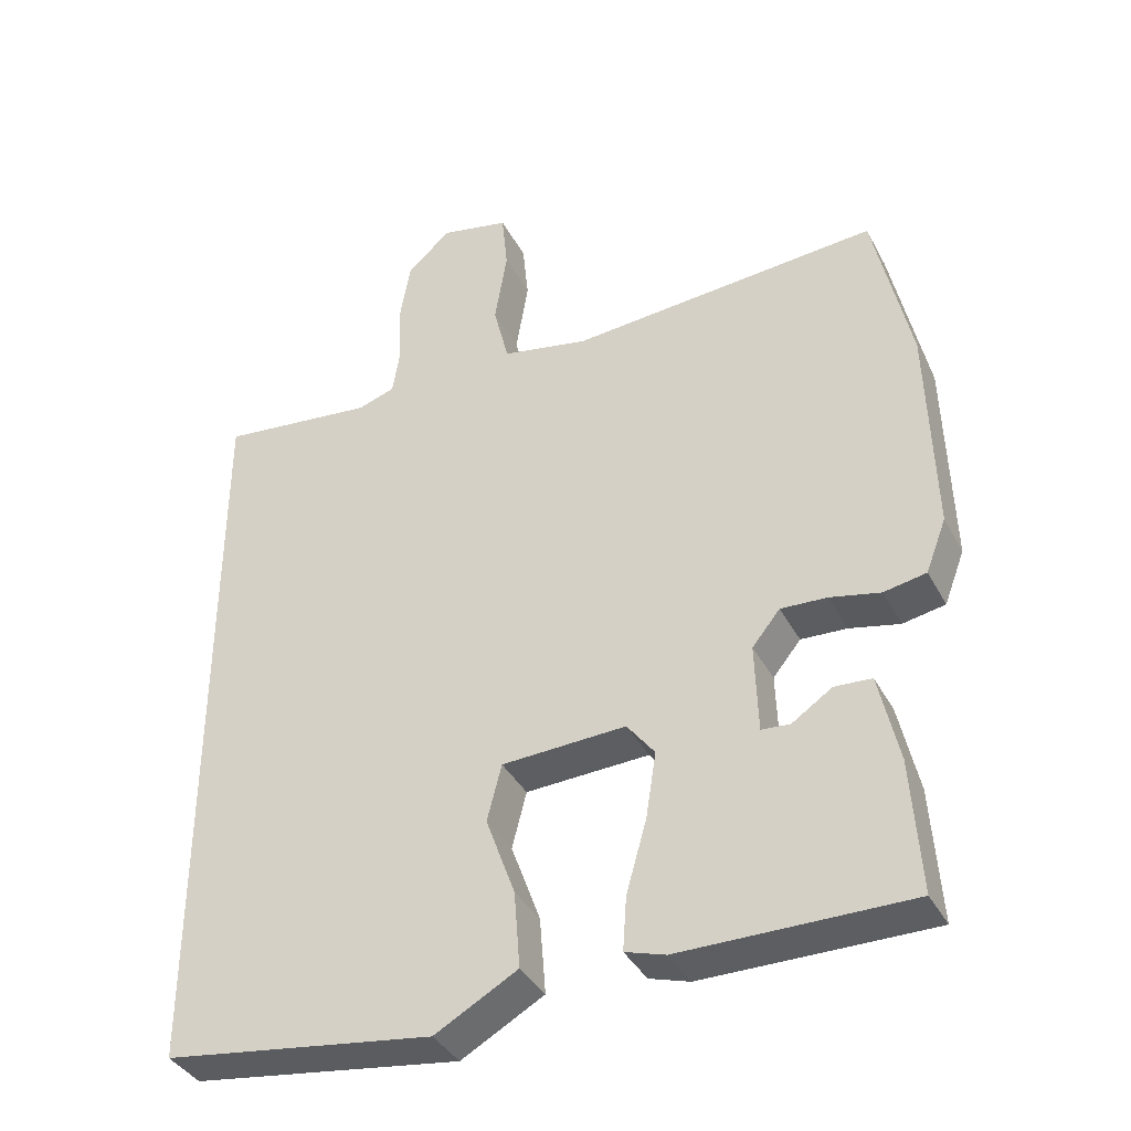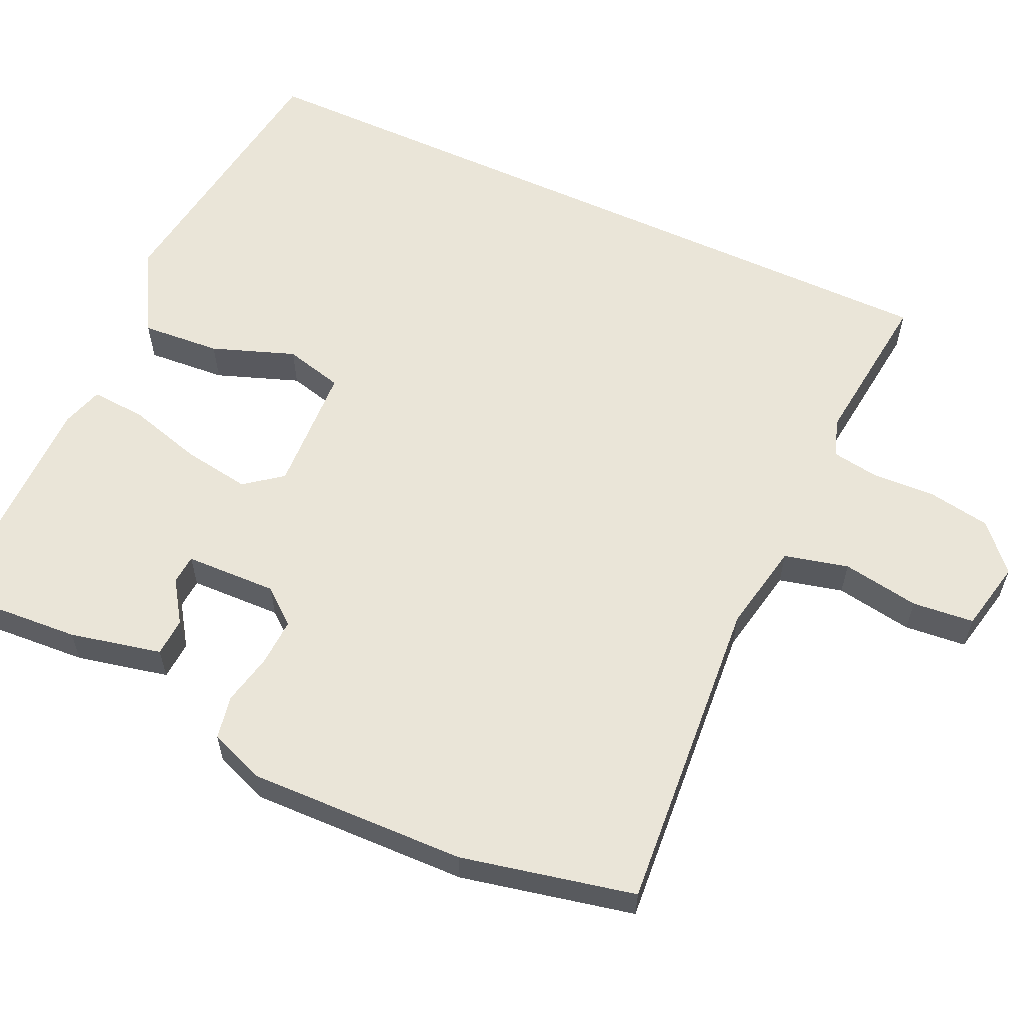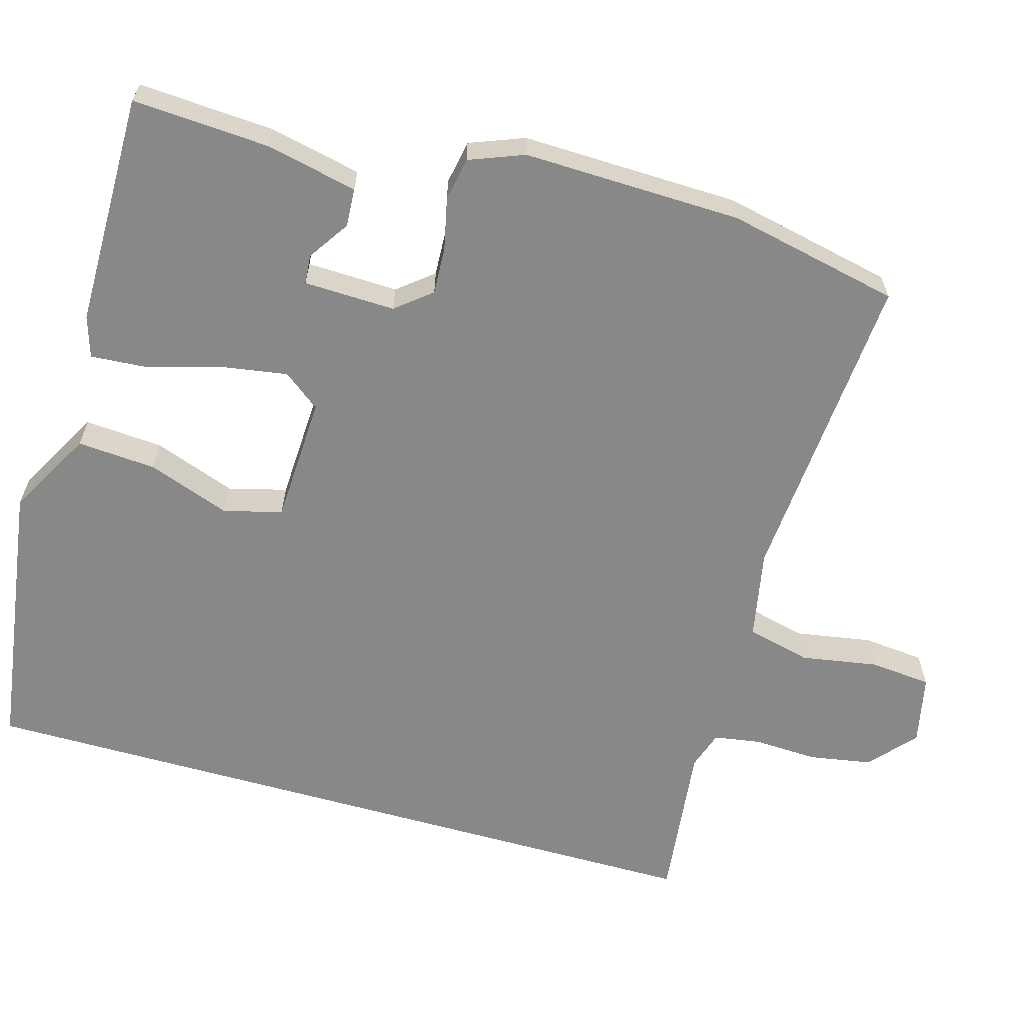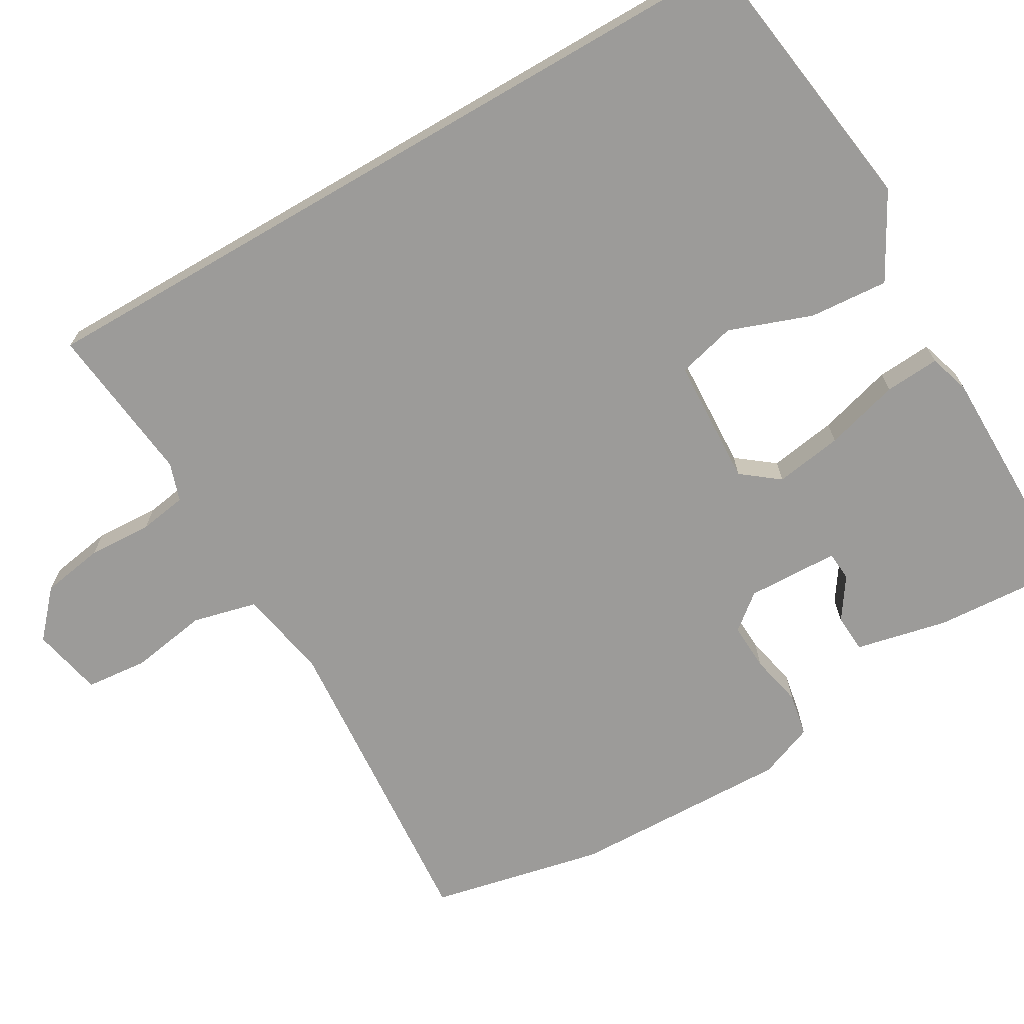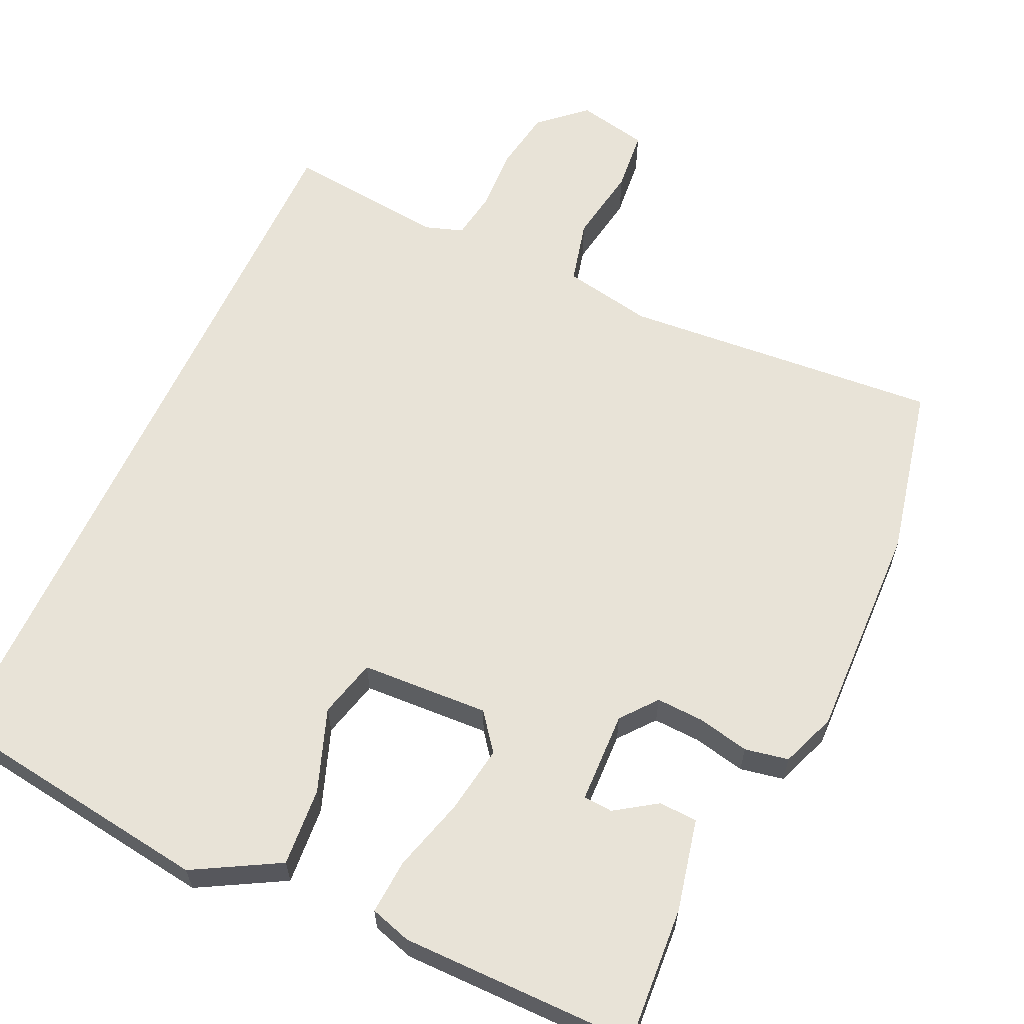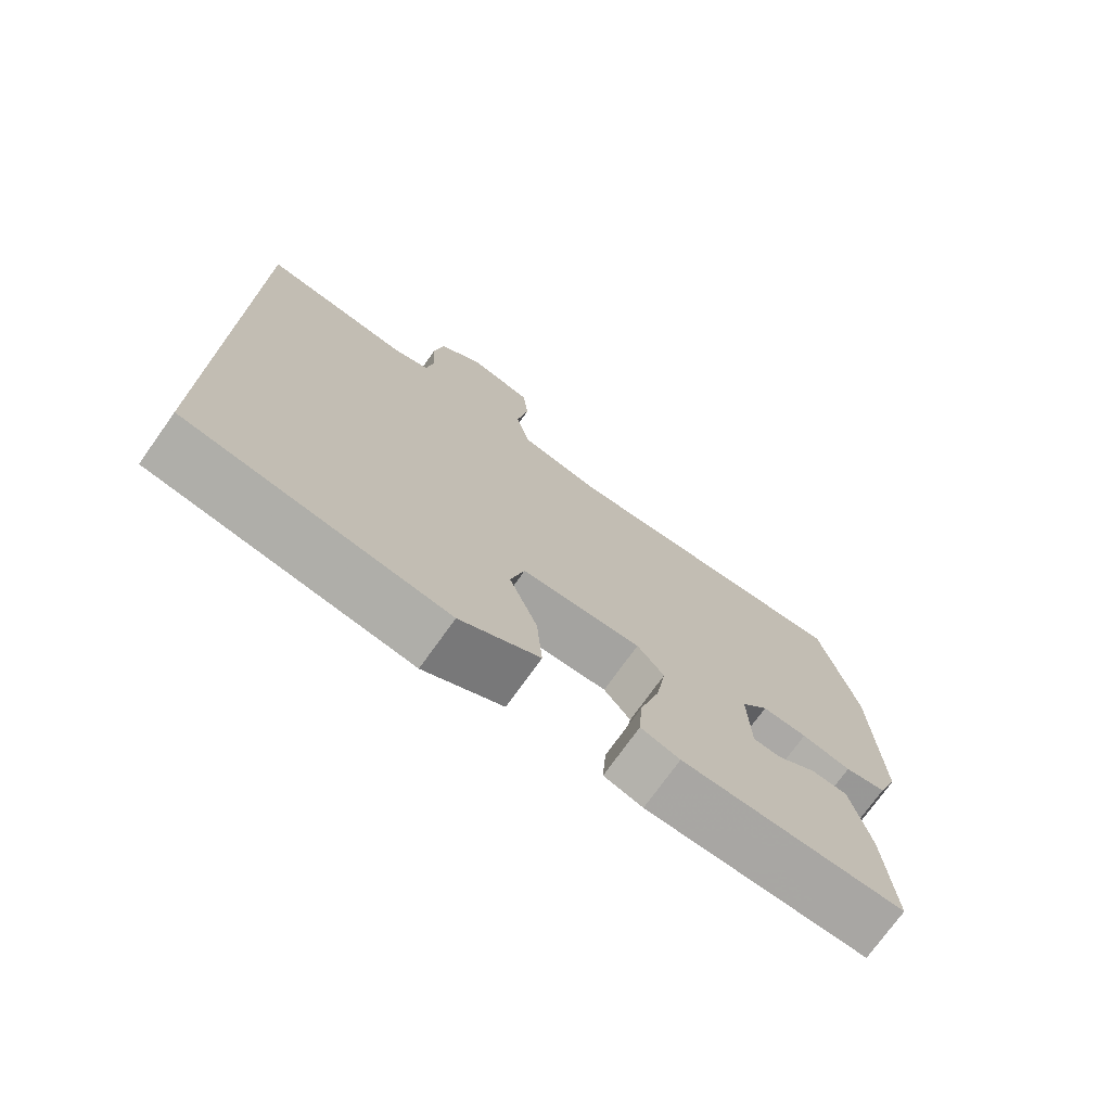
<metadata>
{"format":"obj","ext":"obj","renderer":"f3d","projection":"perspective","resolution":1024,"background":"white","views":[{"elev":-38.0,"azim":-154.6,"up":"+Z"},{"elev":59.5,"azim":-65.3,"up":"+Y"},{"elev":-62.8,"azim":-105.8,"up":"+Y"},{"elev":-69.9,"azim":120.2,"up":"+Y"},{"elev":61.8,"azim":-155.3,"up":"+Y"},{"elev":-74.3,"azim":144.5,"up":"+Z"}]}
</metadata>
<code>
v -0.542 0.07 0.306
v -0.492 0.07 0.536
v -0.069 0.07 0.503
v 0.05 0.07 0.526
v 0.071 0.07 0.611
v 0.054 0.07 0.714
v 0.062 0.07 0.796
v 0.156 0.07 0.816
v 0.216 0.07 0.762
v 0.23 0.07 0.679
v 0.226 0.07 0.594
v 0.236 0.07 0.531
v 0.287 0.07 0.514
v 0.5 0.07 0.538
v 0.5 0.07 -0.476
v 0.131 0.07 -0.528
v 0.018 0.07 -0.465
v 0.026 0.07 -0.36
v 0.066 0.07 -0.25
v 0.046 0.07 -0.172
v -0.124 0.07 -0.164
v -0.162 0.07 -0.213
v -0.148 0.07 -0.303
v -0.12 0.07 -0.402
v -0.115 0.07 -0.475
v -0.17 0.07 -0.492
v -0.482 0.07 -0.493
v -0.47 0.07 -0.311
v -0.443 0.07 -0.189
v -0.392 0.07 -0.186
v -0.337 0.07 -0.223
v -0.298 0.07 -0.22
v -0.294 0.07 -0.098
v -0.332 0.07 -0.051
v -0.395 0.07 -0.054
v -0.464 0.07 -0.069
v -0.522 0.07 -0.058
v -0.55 0.07 0.015
v -0.542 0 0.306
v -0.492 0 0.536
v -0.069 0 0.503
v 0.05 0 0.526
v 0.071 0 0.611
v 0.054 0 0.714
v 0.062 0 0.796
v 0.156 0 0.816
v 0.216 0 0.762
v 0.23 0 0.679
v 0.226 0 0.594
v 0.236 0 0.531
v 0.287 0 0.514
v 0.5 0 0.538
v 0.5 0 -0.476
v 0.131 0 -0.528
v 0.018 0 -0.465
v 0.026 0 -0.36
v 0.066 0 -0.25
v 0.046 0 -0.172
v -0.124 0 -0.164
v -0.162 0 -0.213
v -0.148 0 -0.303
v -0.12 0 -0.402
v -0.115 0 -0.475
v -0.17 0 -0.492
v -0.482 0 -0.493
v -0.47 0 -0.311
v -0.443 0 -0.189
v -0.392 0 -0.186
v -0.337 0 -0.223
v -0.298 0 -0.22
v -0.294 0 -0.098
v -0.332 0 -0.051
v -0.395 0 -0.054
v -0.464 0 -0.069
v -0.522 0 -0.058
v -0.55 0 0.015
f 35 36 37 38
f 34 35 38 1
f 33 34 1 2
f 28 29 30 31
f 28 31 32
f 27 28 32
f 26 27 32
f 23 24 25 26
f 22 23 26 32
f 21 22 32 33
f 16 17 18 19
f 14 15 16 19
f 13 14 19 20
f 12 13 20 21
f 8 9 10 11
f 5 6 7 8
f 4 5 8 11
f 21 33 2 3
f 4 11 12 21
f 3 4 21
f 76 75 74 73
f 39 76 73 72
f 40 39 72 71
f 69 68 67 66
f 70 69 66
f 70 66 65
f 70 65 64
f 64 63 62 61
f 70 64 61 60
f 71 70 60 59
f 57 56 55 54
f 57 54 53 52
f 58 57 52 51
f 59 58 51 50
f 49 48 47 46
f 46 45 44 43
f 49 46 43 42
f 41 40 71 59
f 59 50 49 42
f 59 42 41
f 1 39 40 2
f 2 40 41 3
f 3 41 42 4
f 4 42 43 5
f 5 43 44 6
f 6 44 45 7
f 7 45 46 8
f 8 46 47 9
f 9 47 48 10
f 10 48 49 11
f 11 49 50 12
f 12 50 51 13
f 13 51 52 14
f 14 52 53 15
f 15 53 54 16
f 16 54 55 17
f 17 55 56 18
f 18 56 57 19
f 19 57 58 20
f 20 58 59 21
f 21 59 60 22
f 22 60 61 23
f 23 61 62 24
f 24 62 63 25
f 25 63 64 26
f 26 64 65 27
f 27 65 66 28
f 28 66 67 29
f 29 67 68 30
f 30 68 69 31
f 31 69 70 32
f 32 70 71 33
f 33 71 72 34
f 34 72 73 35
f 35 73 74 36
f 36 74 75 37
f 37 75 76 38
f 38 76 39 1

</code>
